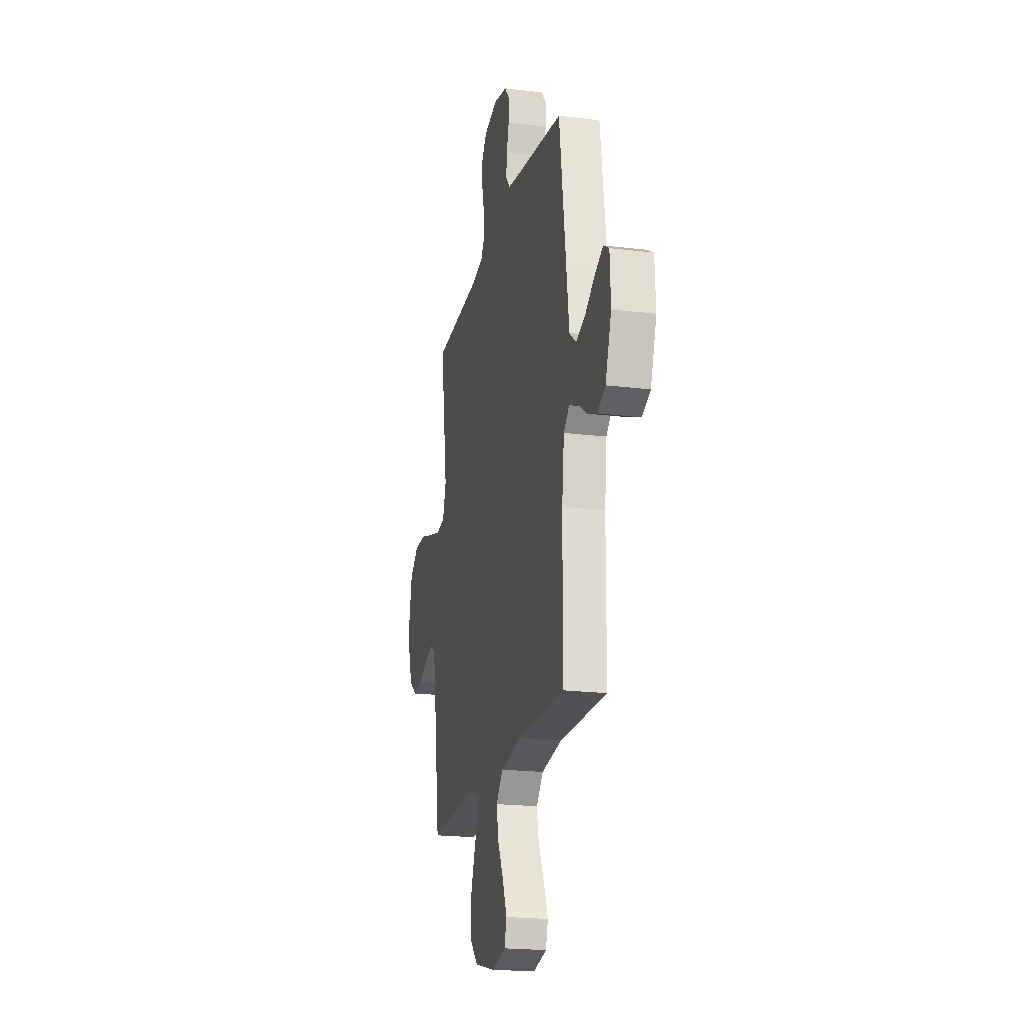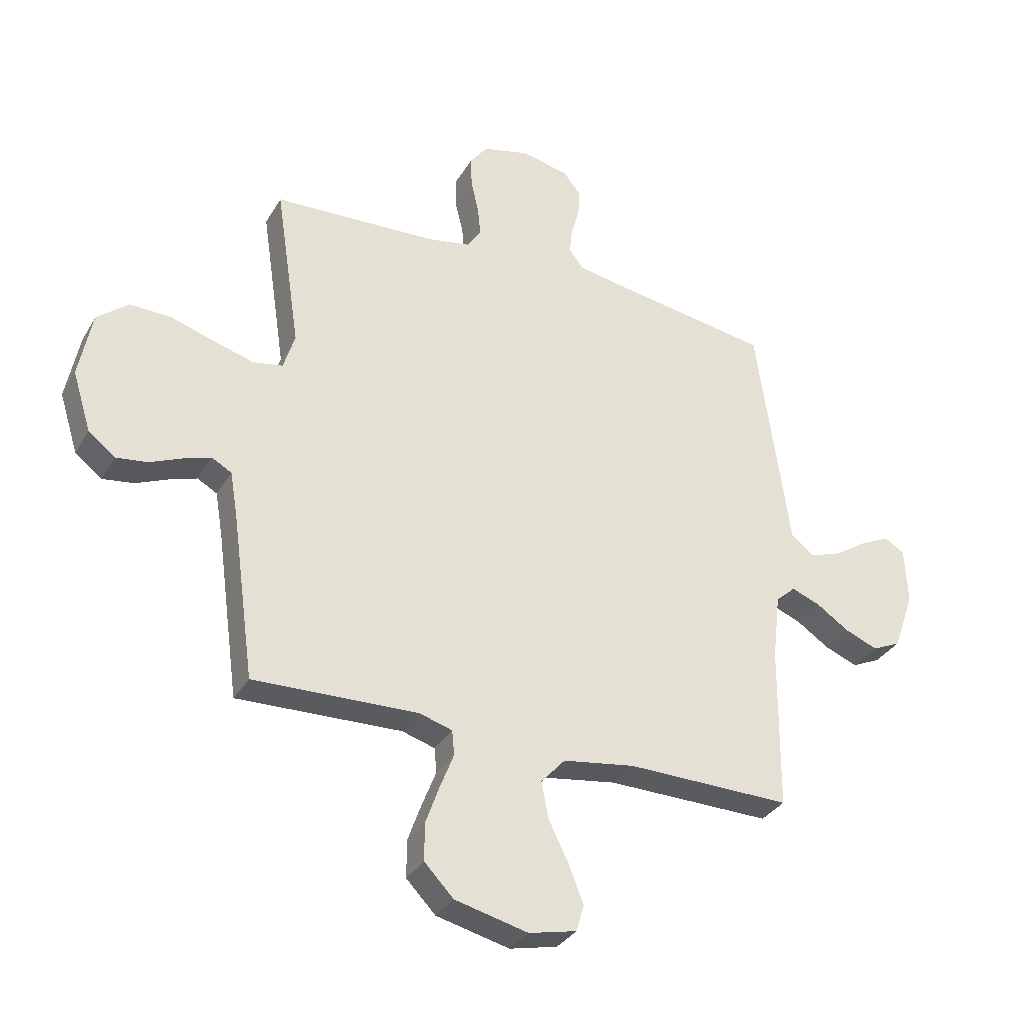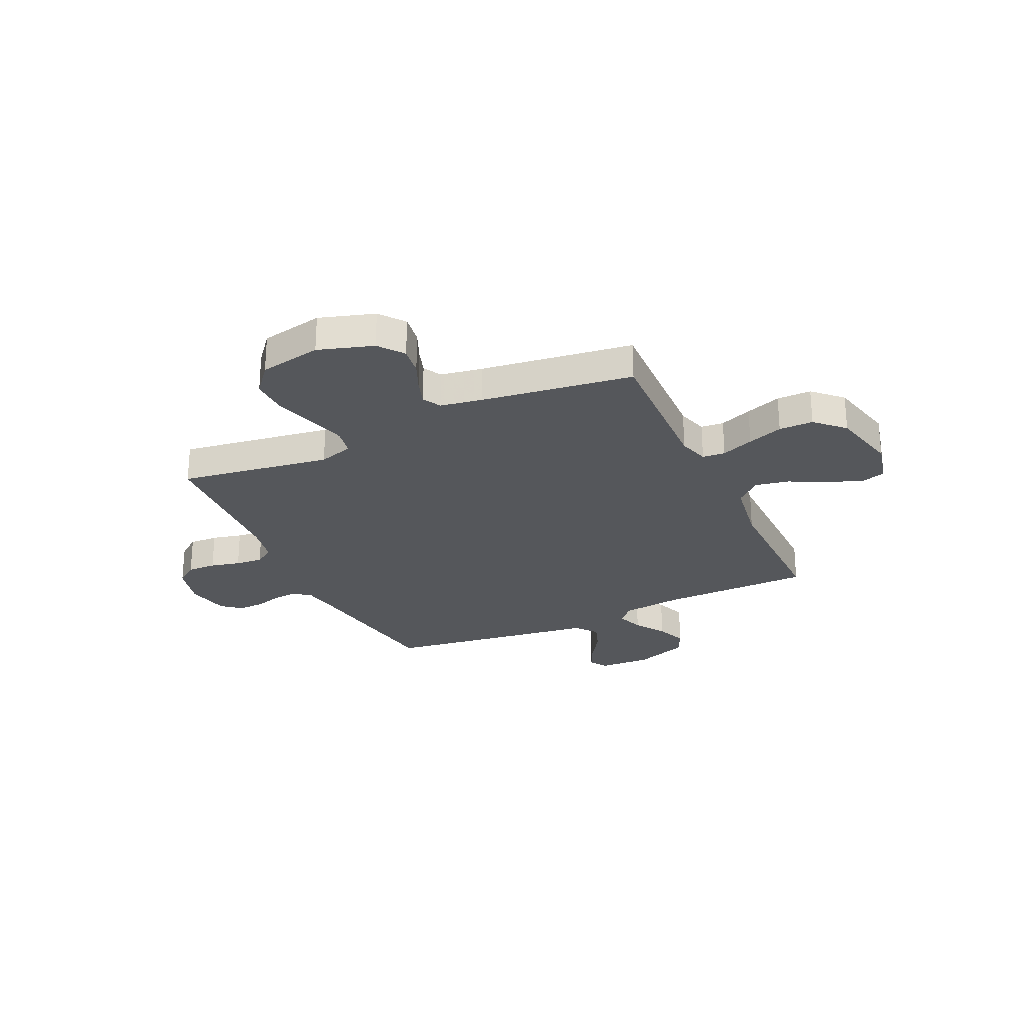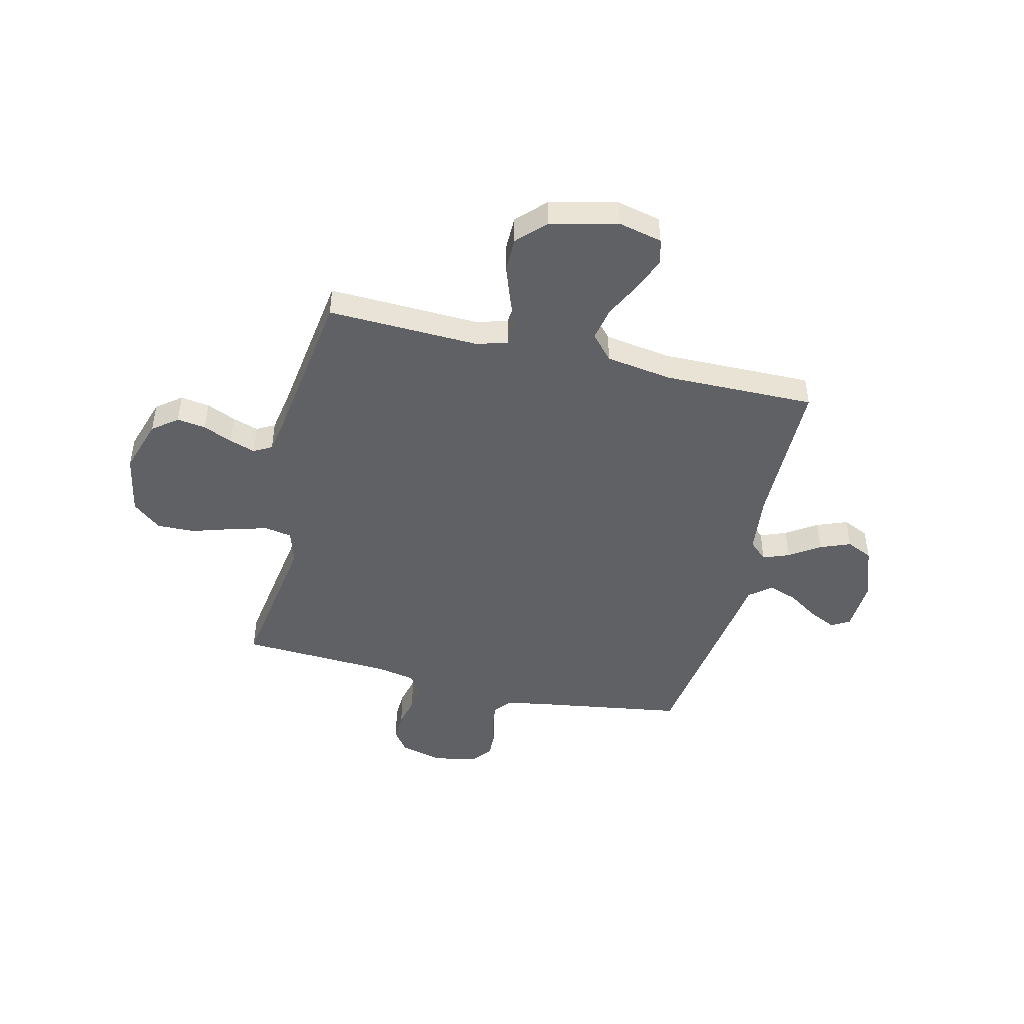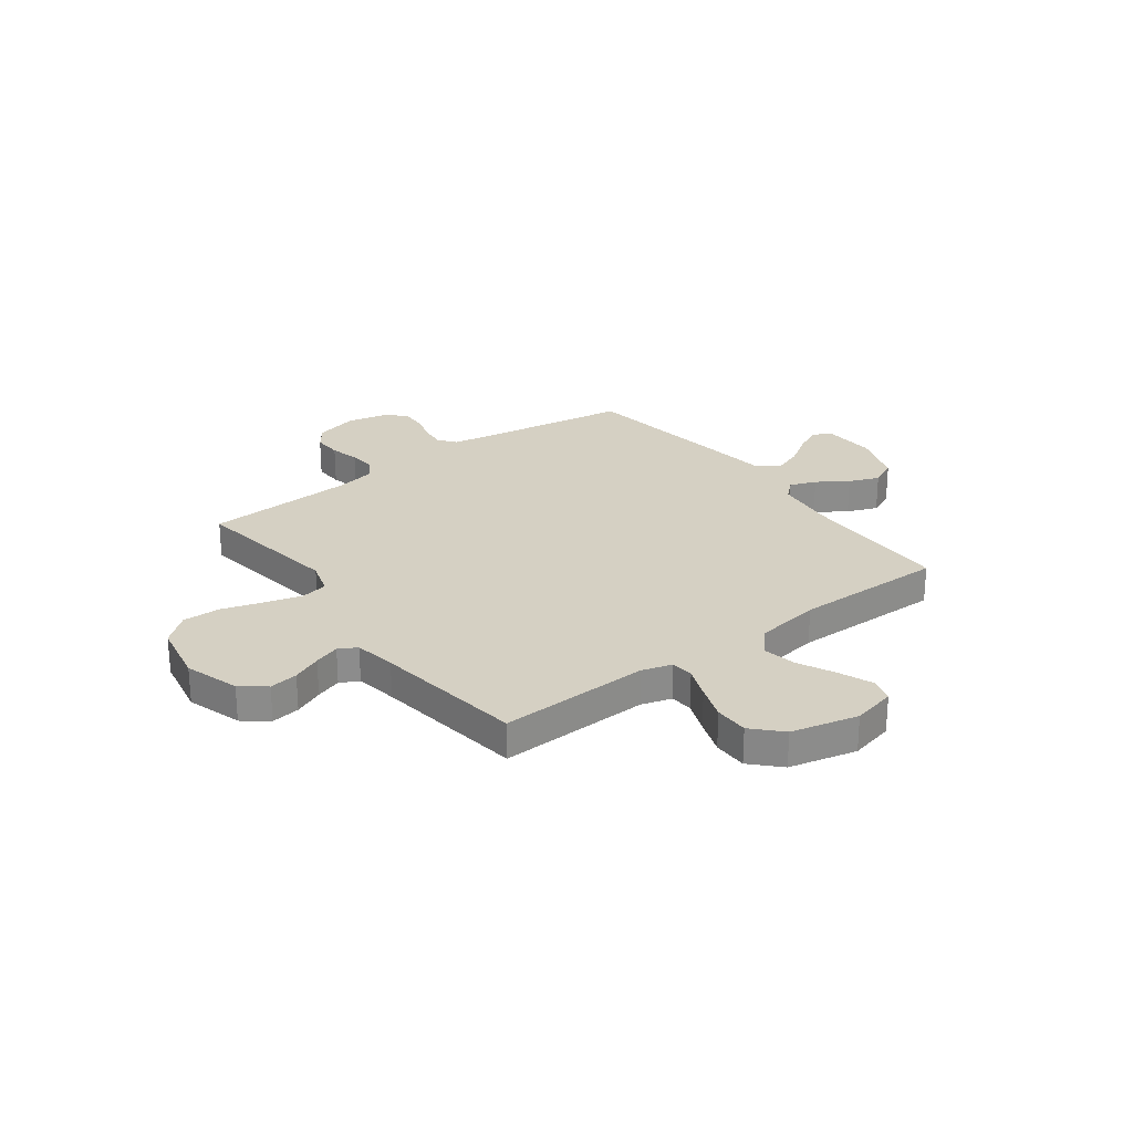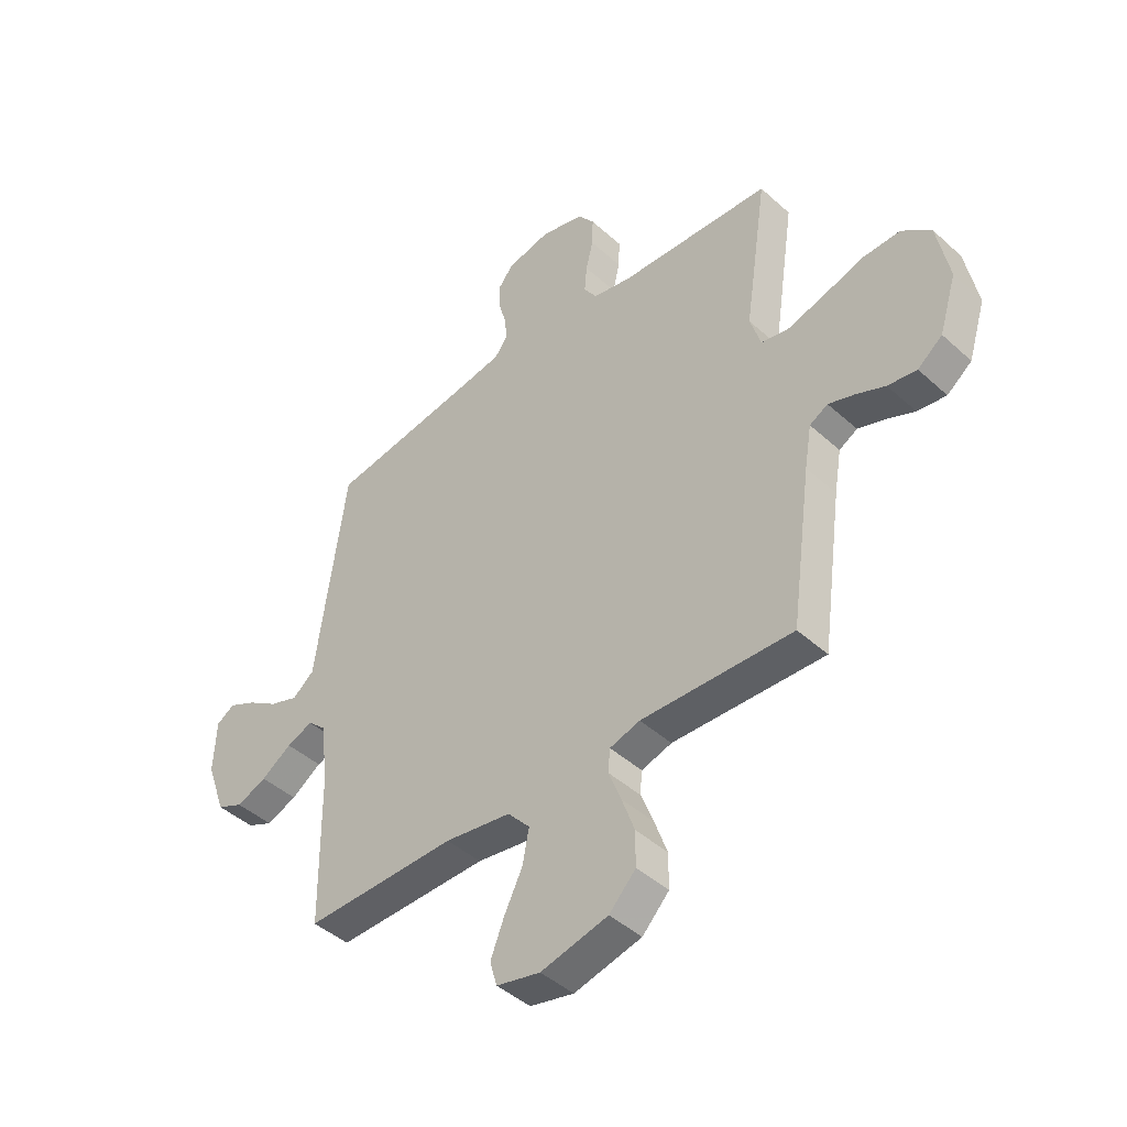
<metadata>
{"format":"obj","ext":"obj","renderer":"f3d","projection":"perspective","resolution":1024,"background":"white","views":[{"elev":-20.4,"azim":-102.7,"up":"+Z"},{"elev":-33.1,"azim":153.8,"up":"+Z"},{"elev":-26.6,"azim":114.9,"up":"+Y"},{"elev":-46.1,"azim":166.4,"up":"+Y"},{"elev":26.2,"azim":143.2,"up":"+Y"},{"elev":-44.1,"azim":43.5,"up":"+Z"}]}
</metadata>
<code>
v 0.5 0.07 0.5
v 0.455 0.07 0.2
v 0.476 0.07 0.132
v 0.53 0.07 0.122
v 0.604 0.07 0.143
v 0.684 0.07 0.168
v 0.759 0.07 0.17
v 0.816 0.07 0.123
v 0.84 0.07 0
v 0.806 0.07 -0.109
v 0.757 0.07 -0.147
v 0.7 0.07 -0.139
v 0.642 0.07 -0.114
v 0.591 0.07 -0.097
v 0.555 0.07 -0.117
v 0.541 0.07 -0.2
v 0.5 0.07 -0.5
v 0.2 0.07 -0.49
v 0.14 0.07 -0.508
v 0.136 0.07 -0.553
v 0.161 0.07 -0.617
v 0.186 0.07 -0.687
v 0.186 0.07 -0.755
v 0.133 0.07 -0.81
v 0 0.07 -0.842
v -0.087 0.07 -0.822
v -0.101 0.07 -0.773
v -0.074 0.07 -0.705
v -0.038 0.07 -0.632
v -0.025 0.07 -0.565
v -0.069 0.07 -0.516
v -0.2 0.07 -0.496
v -0.5 0.07 -0.5
v -0.503 0.07 -0.2
v -0.517 0.07 -0.08
v -0.553 0.07 -0.047
v -0.605 0.07 -0.067
v -0.665 0.07 -0.107
v -0.725 0.07 -0.131
v -0.777 0.07 -0.107
v -0.815 0.07 0
v -0.81 0.07 0.104
v -0.774 0.07 0.126
v -0.72 0.07 0.1
v -0.659 0.07 0.06
v -0.602 0.07 0.04
v -0.559 0.07 0.075
v -0.542 0.07 0.2
v -0.5 0.07 0.5
v -0.2 0.07 0.547
v -0.121 0.07 0.561
v -0.095 0.07 0.595
v -0.1 0.07 0.643
v -0.115 0.07 0.697
v -0.117 0.07 0.746
v -0.086 0.07 0.785
v 0 0.07 0.804
v 0.086 0.07 0.782
v 0.118 0.07 0.739
v 0.116 0.07 0.682
v 0.102 0.07 0.623
v 0.097 0.07 0.569
v 0.123 0.07 0.53
v 0.2 0.07 0.515
v 0.5 0 0.5
v 0.455 0 0.2
v 0.476 0 0.132
v 0.53 0 0.122
v 0.604 0 0.143
v 0.684 0 0.168
v 0.759 0 0.17
v 0.816 0 0.123
v 0.84 0 0
v 0.806 0 -0.109
v 0.757 0 -0.147
v 0.7 0 -0.139
v 0.642 0 -0.114
v 0.591 0 -0.097
v 0.555 0 -0.117
v 0.541 0 -0.2
v 0.5 0 -0.5
v 0.2 0 -0.49
v 0.14 0 -0.508
v 0.136 0 -0.553
v 0.161 0 -0.617
v 0.186 0 -0.687
v 0.186 0 -0.755
v 0.133 0 -0.81
v 0 0 -0.842
v -0.087 0 -0.822
v -0.101 0 -0.773
v -0.074 0 -0.705
v -0.038 0 -0.632
v -0.025 0 -0.565
v -0.069 0 -0.516
v -0.2 0 -0.496
v -0.5 0 -0.5
v -0.503 0 -0.2
v -0.517 0 -0.08
v -0.553 0 -0.047
v -0.605 0 -0.067
v -0.665 0 -0.107
v -0.725 0 -0.131
v -0.777 0 -0.107
v -0.815 0 0
v -0.81 0 0.104
v -0.774 0 0.126
v -0.72 0 0.1
v -0.659 0 0.06
v -0.602 0 0.04
v -0.559 0 0.075
v -0.542 0 0.2
v -0.5 0 0.5
v -0.2 0 0.547
v -0.121 0 0.561
v -0.095 0 0.595
v -0.1 0 0.643
v -0.115 0 0.697
v -0.117 0 0.746
v -0.086 0 0.785
v 0 0 0.804
v 0.086 0 0.782
v 0.118 0 0.739
v 0.116 0 0.682
v 0.102 0 0.623
v 0.097 0 0.569
v 0.123 0 0.53
v 0.2 0 0.515
f 58 59 60 61
f 58 61 62
f 57 58 62
f 56 57 62
f 53 54 55 56
f 52 53 56 62
f 51 52 62 63
f 47 48 49 50
f 47 50 51 63
f 42 43 44 45
f 42 45 46
f 41 42 46
f 40 41 46
f 37 38 39 40
f 36 37 40 46
f 35 36 46 47
f 32 33 34
f 31 32 34 35
f 26 27 28 29
f 24 25 26 29
f 24 29 30
f 23 24 30
f 20 21 22 23
f 20 23 30 31
f 16 17 18
f 15 16 18 19
f 10 11 12 13
f 10 13 14
f 9 10 14
f 8 9 14
f 5 6 7 8
f 4 5 8 14
f 3 4 14 15
f 64 1 2
f 64 2 3
f 19 20 31 35
f 35 47 63 64
f 19 35 64
f 3 15 19 64
f 125 124 123 122
f 126 125 122
f 126 122 121
f 126 121 120
f 120 119 118 117
f 126 120 117 116
f 127 126 116 115
f 114 113 112 111
f 127 115 114 111
f 109 108 107 106
f 110 109 106
f 110 106 105
f 110 105 104
f 104 103 102 101
f 110 104 101 100
f 111 110 100 99
f 98 97 96
f 99 98 96 95
f 93 92 91 90
f 93 90 89 88
f 94 93 88
f 94 88 87
f 87 86 85 84
f 95 94 87 84
f 82 81 80
f 83 82 80 79
f 77 76 75 74
f 78 77 74
f 78 74 73
f 78 73 72
f 72 71 70 69
f 78 72 69 68
f 79 78 68 67
f 66 65 128
f 67 66 128
f 99 95 84 83
f 128 127 111 99
f 128 99 83
f 128 83 79 67
f 1 65 66 2
f 2 66 67 3
f 3 67 68 4
f 4 68 69 5
f 5 69 70 6
f 6 70 71 7
f 7 71 72 8
f 8 72 73 9
f 9 73 74 10
f 10 74 75 11
f 11 75 76 12
f 12 76 77 13
f 13 77 78 14
f 14 78 79 15
f 15 79 80 16
f 16 80 81 17
f 17 81 82 18
f 18 82 83 19
f 19 83 84 20
f 20 84 85 21
f 21 85 86 22
f 22 86 87 23
f 23 87 88 24
f 24 88 89 25
f 25 89 90 26
f 26 90 91 27
f 27 91 92 28
f 28 92 93 29
f 29 93 94 30
f 30 94 95 31
f 31 95 96 32
f 32 96 97 33
f 33 97 98 34
f 34 98 99 35
f 35 99 100 36
f 36 100 101 37
f 37 101 102 38
f 38 102 103 39
f 39 103 104 40
f 40 104 105 41
f 41 105 106 42
f 42 106 107 43
f 43 107 108 44
f 44 108 109 45
f 45 109 110 46
f 46 110 111 47
f 47 111 112 48
f 48 112 113 49
f 49 113 114 50
f 50 114 115 51
f 51 115 116 52
f 52 116 117 53
f 53 117 118 54
f 54 118 119 55
f 55 119 120 56
f 56 120 121 57
f 57 121 122 58
f 58 122 123 59
f 59 123 124 60
f 60 124 125 61
f 61 125 126 62
f 62 126 127 63
f 63 127 128 64
f 64 128 65 1

</code>
